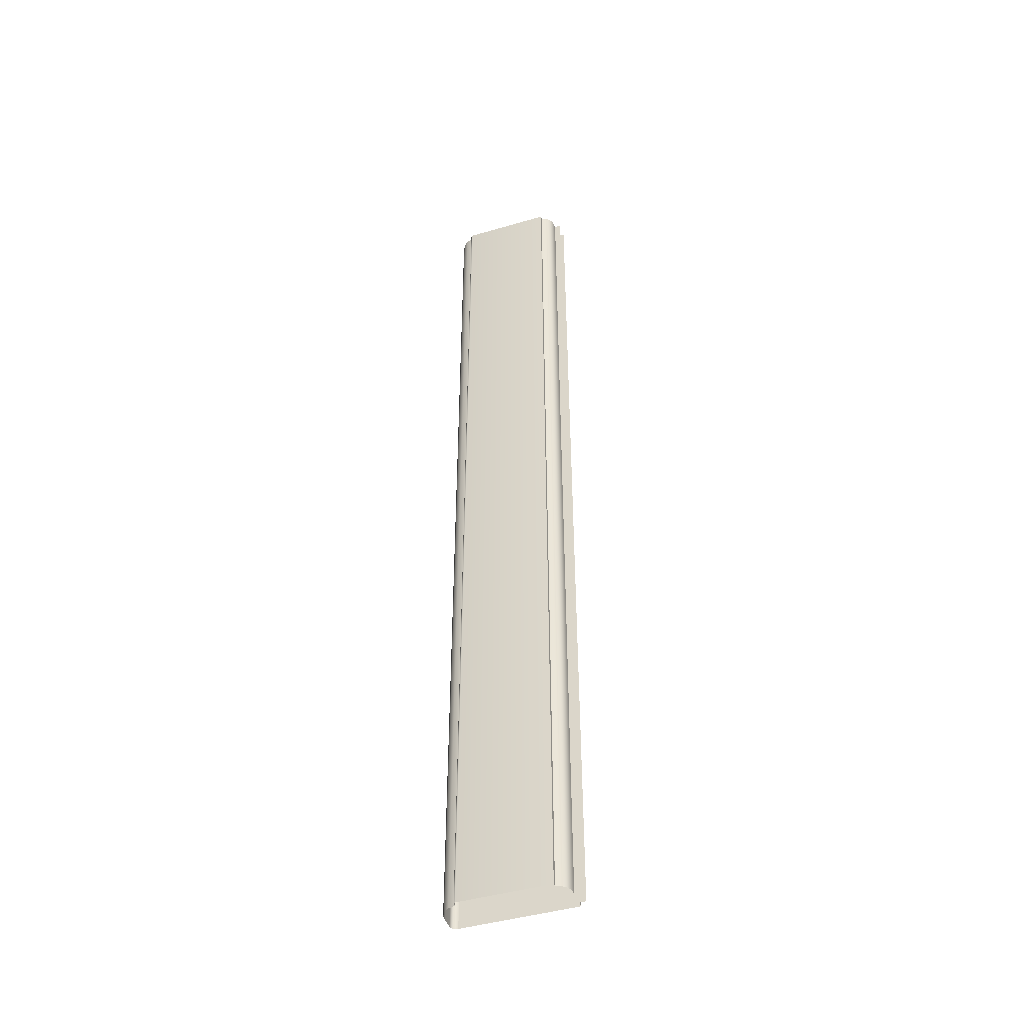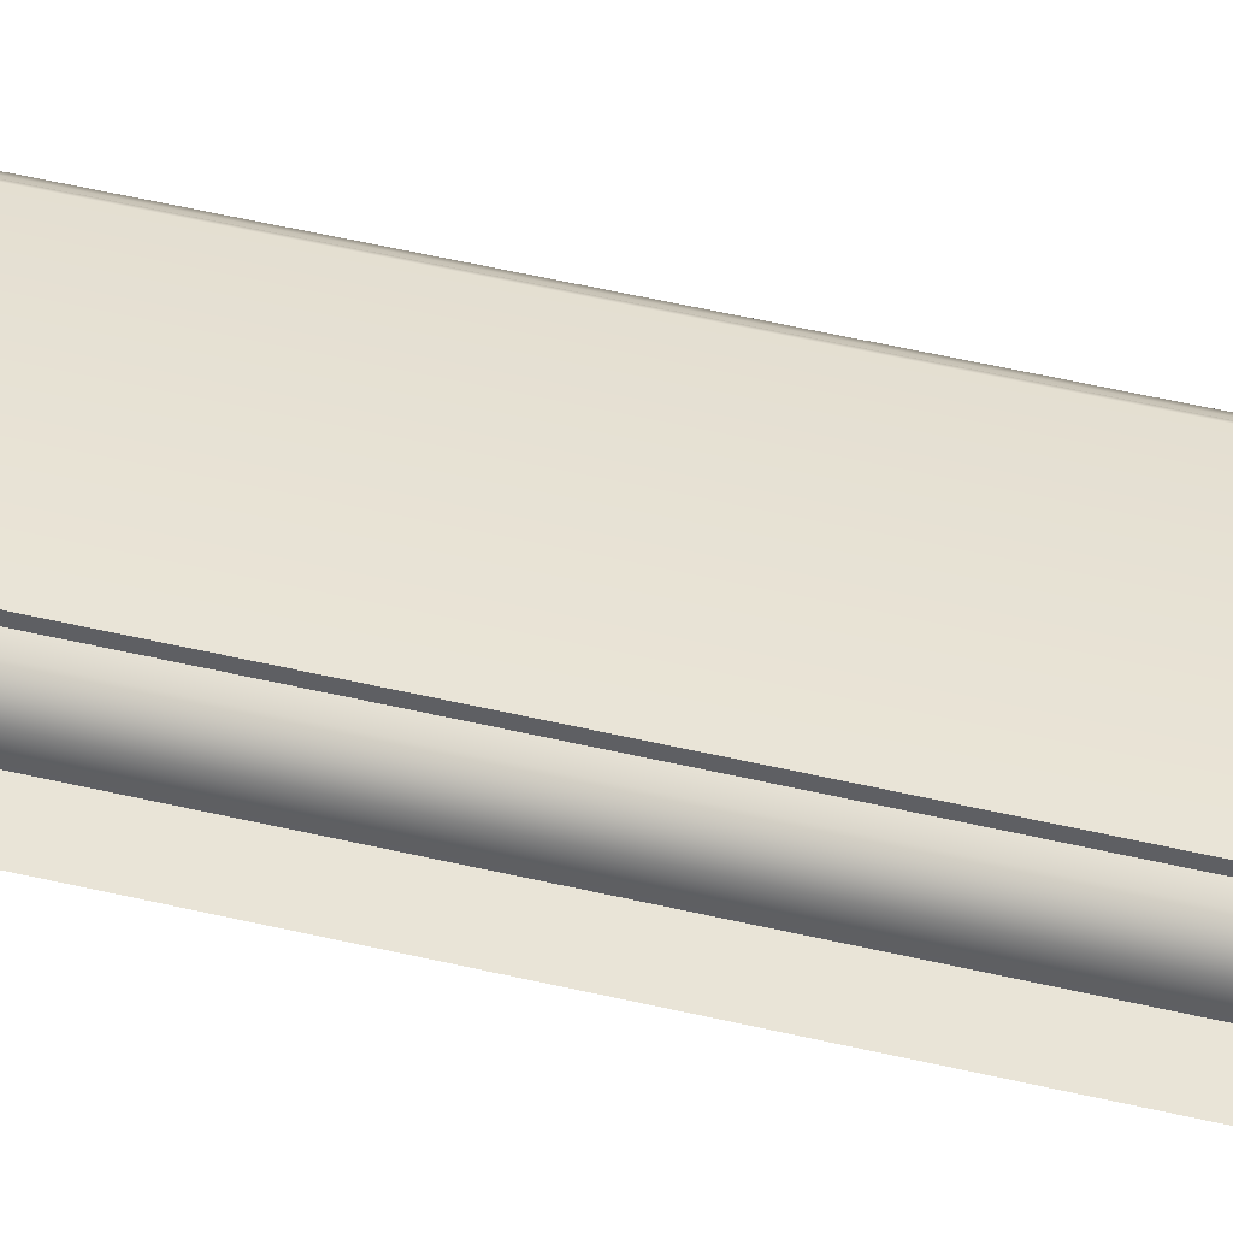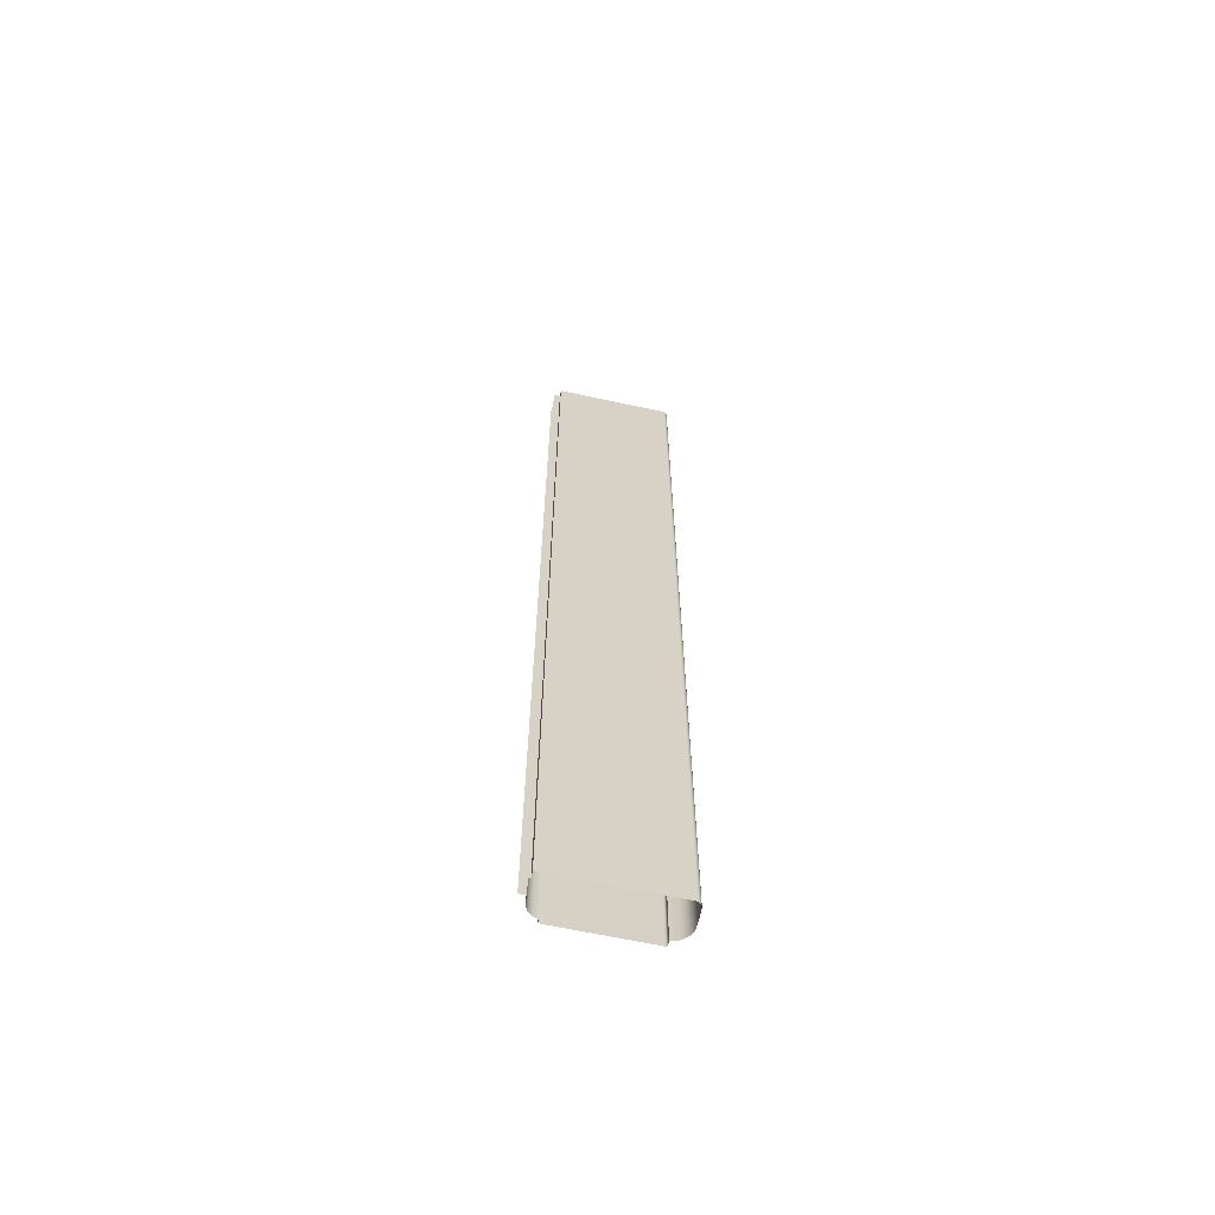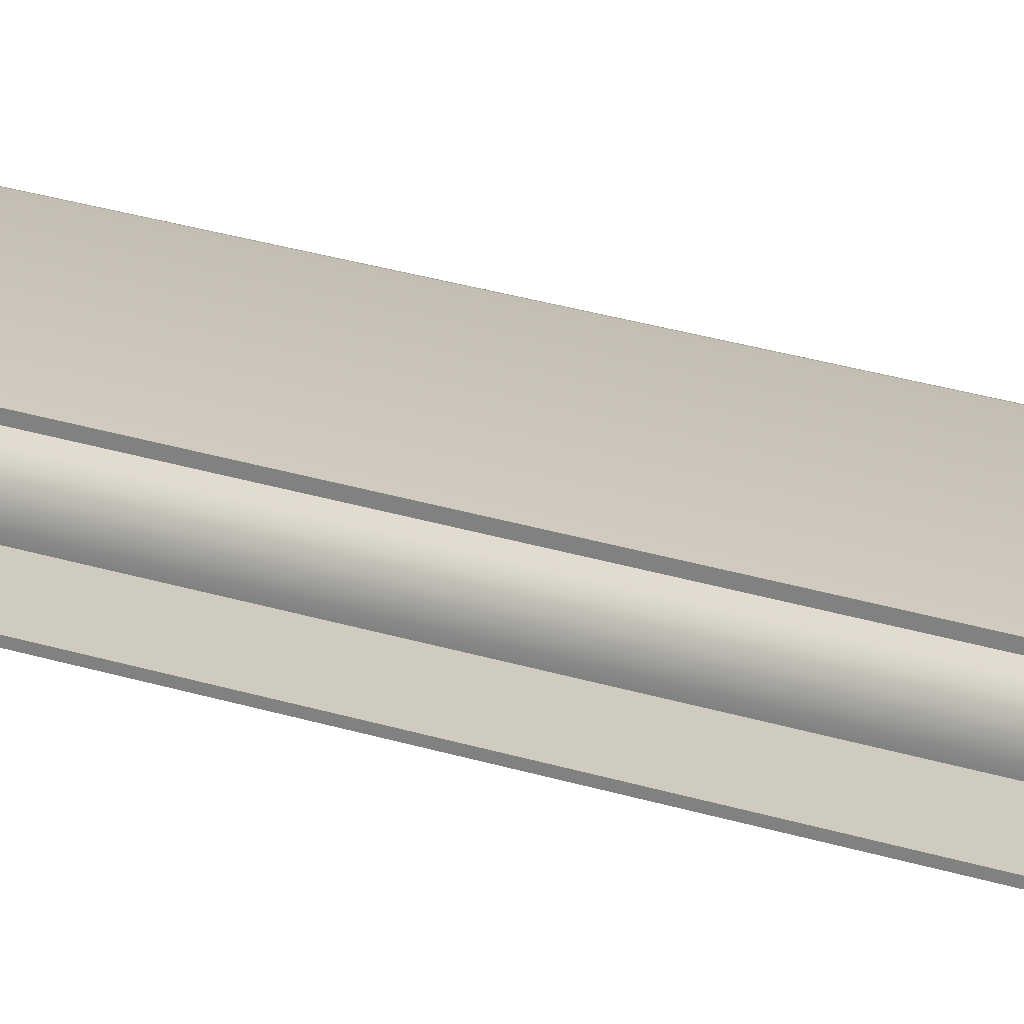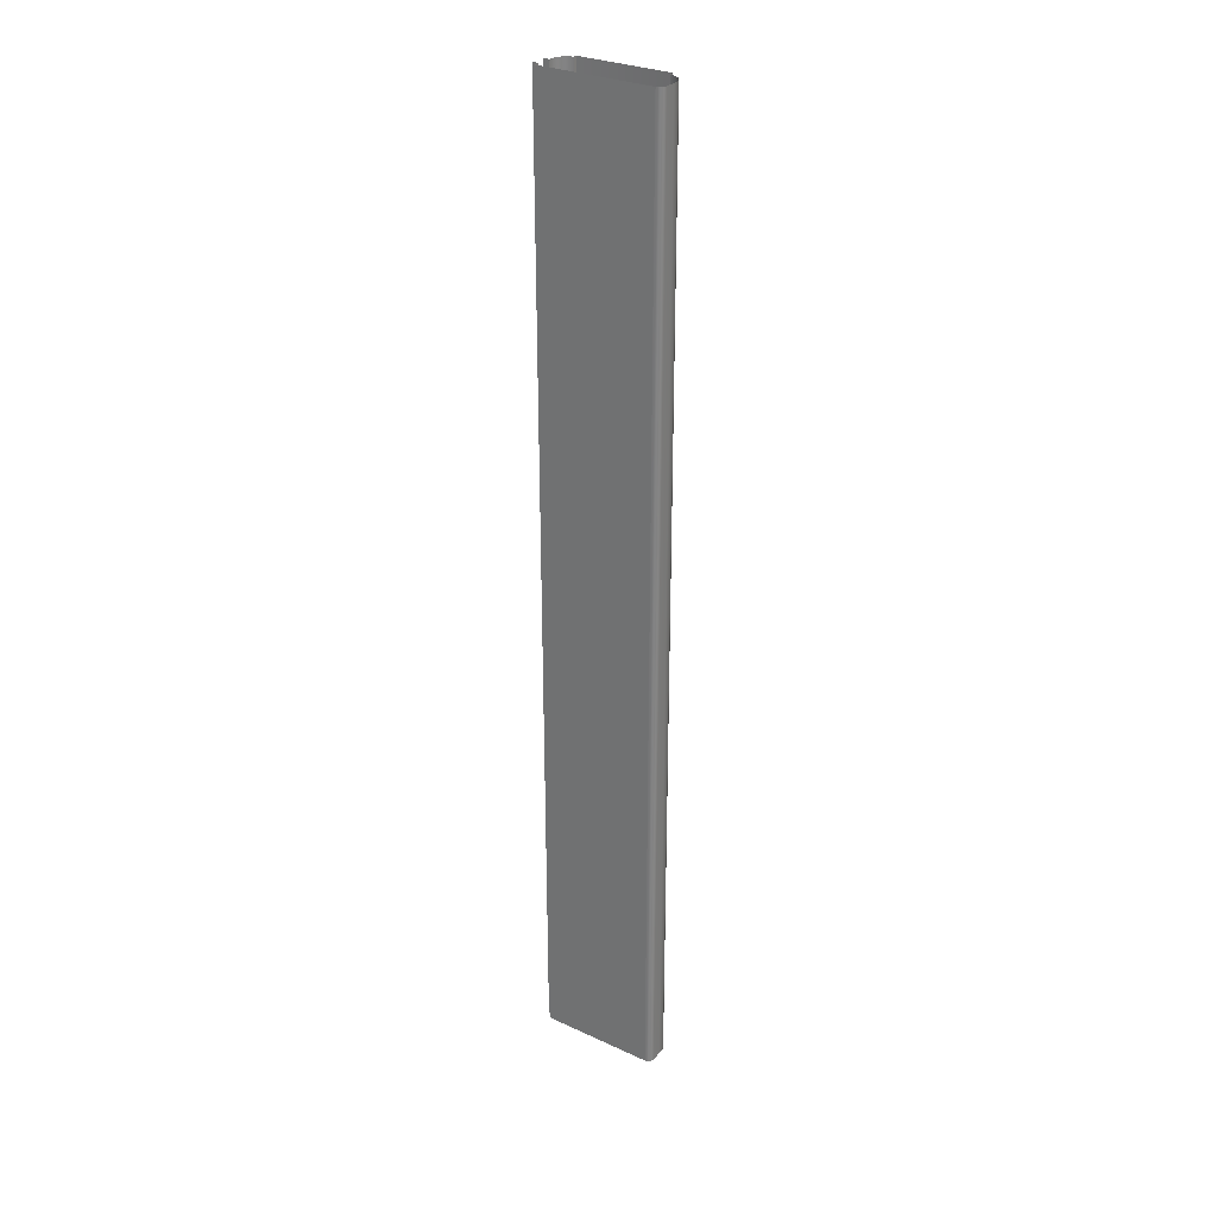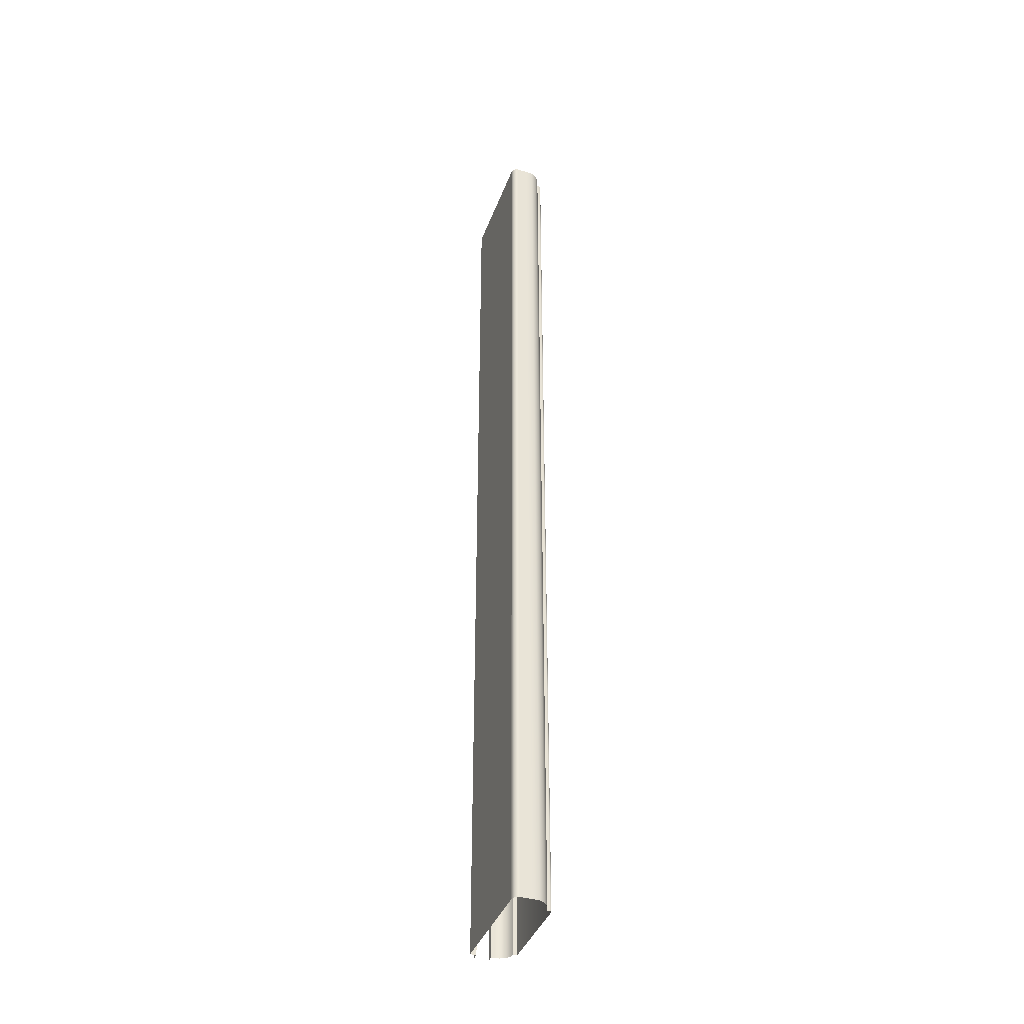
<metadata>
{"format":"obj","ext":"obj","renderer":"f3d","projection":"perspective","resolution":1024,"background":"white","views":[{"elev":-44.8,"azim":18.8,"up":"+Y"},{"elev":43.5,"azim":106.3,"up":"+Z"},{"elev":-64.4,"azim":167.7,"up":"+Y"},{"elev":23.7,"azim":119.1,"up":"+Z"},{"elev":29.2,"azim":-145.8,"up":"+Y"},{"elev":-39.5,"azim":-109.3,"up":"+Y"}]}
</metadata>
<code>
o LT_11_CL1/LT_11_CL/mesh42/mesh42-geometry#mesh42-geometry
v -0.2868 -0.512 0.5004
v -0.2872 0.255 0.5045
v -0.2872 -0.512 0.5045
v -0.2868 0.255 0.5004
v -0.2892 0.255 0.508
v -0.2868 -0.512 0.498
v -0.2892 -0.512 0.508
v -0.2868 0.255 0.498
v -0.2923 -0.512 0.5106
v -0.2816 0.255 0.498
v -0.2923 0.255 0.5106
v -0.2816 -0.512 0.498
v -0.2962 -0.512 0.5119
v -0.2962 0.255 0.5119
v -0.2962 0.255 0.5146
v -0.2962 -0.512 0.5146
v -0.3677 -0.512 0.5146
v -0.3677 0.255 0.5146
v -0.3685 -0.512 0.5144
v -0.3685 0.255 0.5144
v -0.3691 0.255 0.5138
v -0.3691 -0.512 0.5138
v -0.3693 0.255 0.513
v -0.3693 -0.512 0.513
v -0.3693 0.255 0.5105
v -0.3693 -0.512 0.5105
v -0.3746 -0.512 0.5092
v -0.3746 0.255 0.5092
v -0.379 -0.512 0.5058
v -0.379 0.255 0.5058
v -0.3816 0.255 0.501
v -0.3816 -0.512 0.501
v -0.382 0.255 0.4955
v -0.382 -0.512 0.4955
v -0.382 0.255 0.4873
v -0.382 -0.512 0.4873
v -0.382 0.255 0.4857
v -0.382 -0.512 0.4857
v -0.3814 0.255 0.4841
v -0.3814 -0.512 0.4841
v -0.3803 0.255 0.4829
v -0.3803 -0.512 0.4829
v -0.3789 -0.512 0.4822
v -0.3789 0.255 0.4822
v -0.3772 -0.512 0.482
v -0.3772 0.255 0.482
v -0.2868 -0.512 0.482
v -0.2868 0.255 0.482
v -0.2868 0.255 0.4868
v -0.2868 -0.512 0.4868
v -0.2816 0.255 0.4868
v -0.2816 -0.512 0.4868
f 1 2 3
f 2 1 4
f 5 3 2
f 6 4 1
f 3 5 7
f 4 6 8
f 5 9 7
f 6 10 8
f 9 5 11
f 10 6 12
f 11 13 9
f 13 11 14
f 15 13 14
f 13 15 16
f 15 17 16
f 17 15 18
f 18 19 17
f 19 18 20
f 21 19 20
f 19 21 22
f 23 22 21
f 22 23 24
f 25 24 23
f 24 25 26
f 25 27 26
f 27 25 28
f 28 29 27
f 29 28 30
f 31 29 30
f 29 31 32
f 33 32 31
f 32 33 34
f 35 34 33
f 34 35 36
f 37 36 35
f 36 37 38
f 39 38 37
f 38 39 40
f 41 40 39
f 40 41 42
f 41 43 42
f 43 41 44
f 44 45 43
f 45 44 46
f 46 47 45
f 47 46 48
f 49 47 48
f 47 49 50
f 51 50 49
f 50 51 52
f 3 2 1
f 4 1 2
f 2 3 5
f 1 4 6
f 7 5 3
f 8 6 4
f 7 9 5
f 8 10 6
f 11 5 9
f 12 6 10
f 9 13 11
f 14 11 13
f 14 13 15
f 16 15 13
f 16 17 15
f 18 15 17
f 17 19 18
f 20 18 19
f 20 19 21
f 22 21 19
f 21 22 23
f 24 23 22
f 23 24 25
f 26 25 24
f 26 27 25
f 28 25 27
f 27 29 28
f 30 28 29
f 30 29 31
f 32 31 29
f 31 32 33
f 34 33 32
f 33 34 35
f 36 35 34
f 35 36 37
f 38 37 36
f 37 38 39
f 40 39 38
f 39 40 41
f 42 41 40
f 42 43 41
f 44 41 43
f 43 45 44
f 46 44 45
f 45 47 46
f 48 46 47
f 48 47 49
f 50 49 47
f 49 50 51
f 52 51 50

</code>
